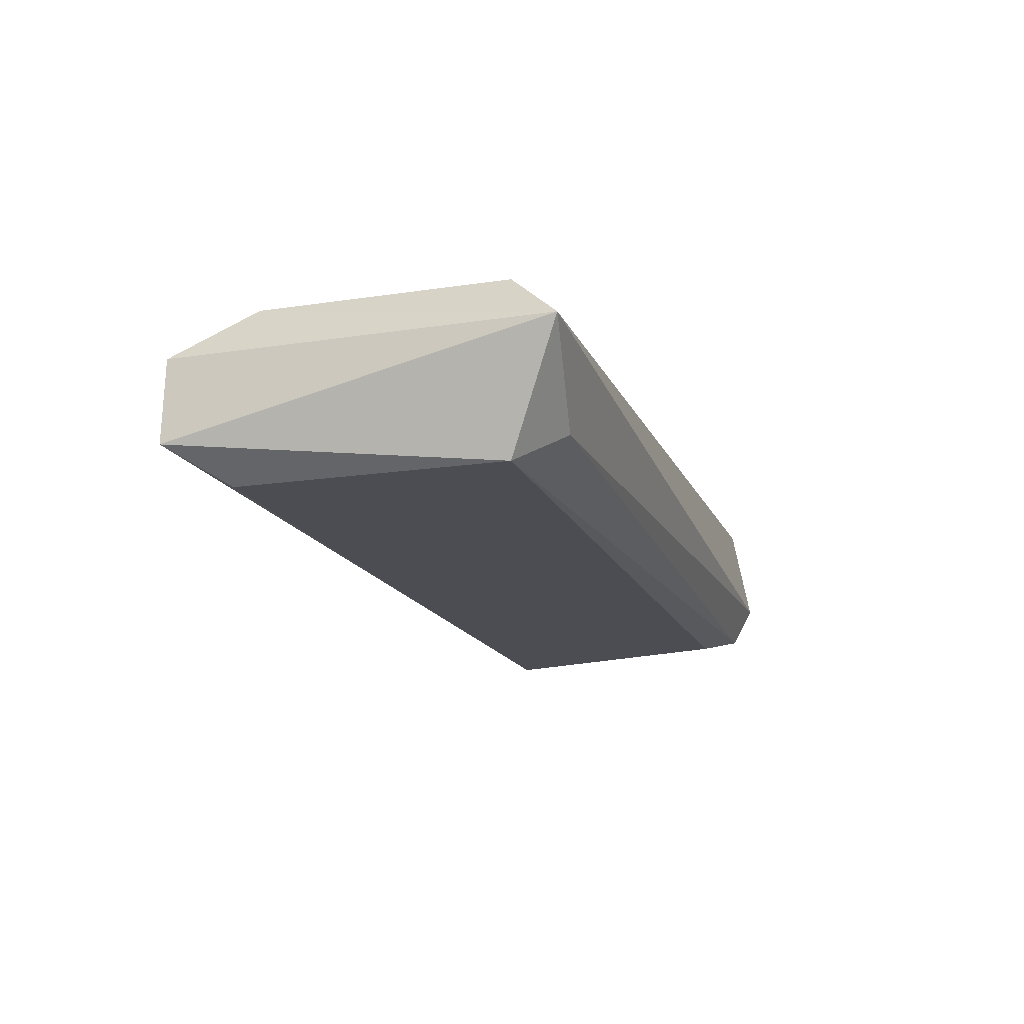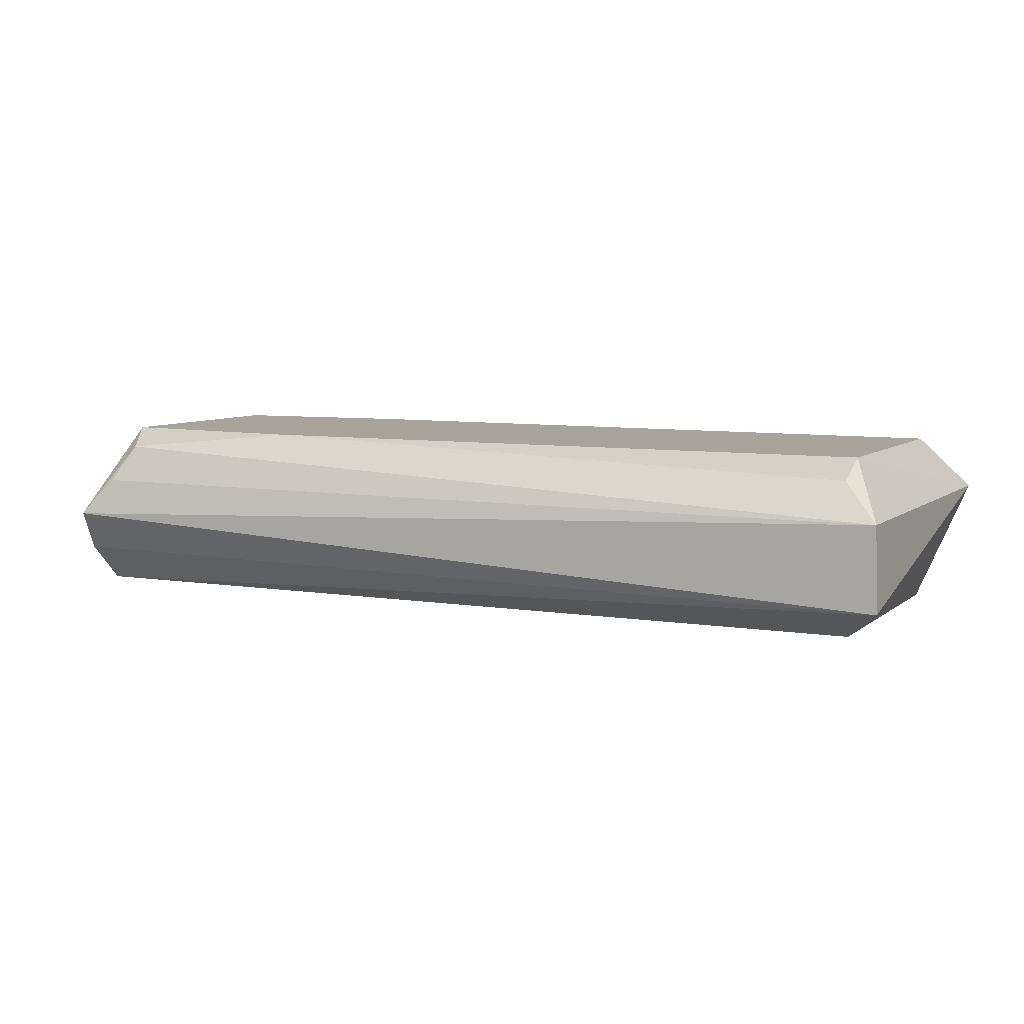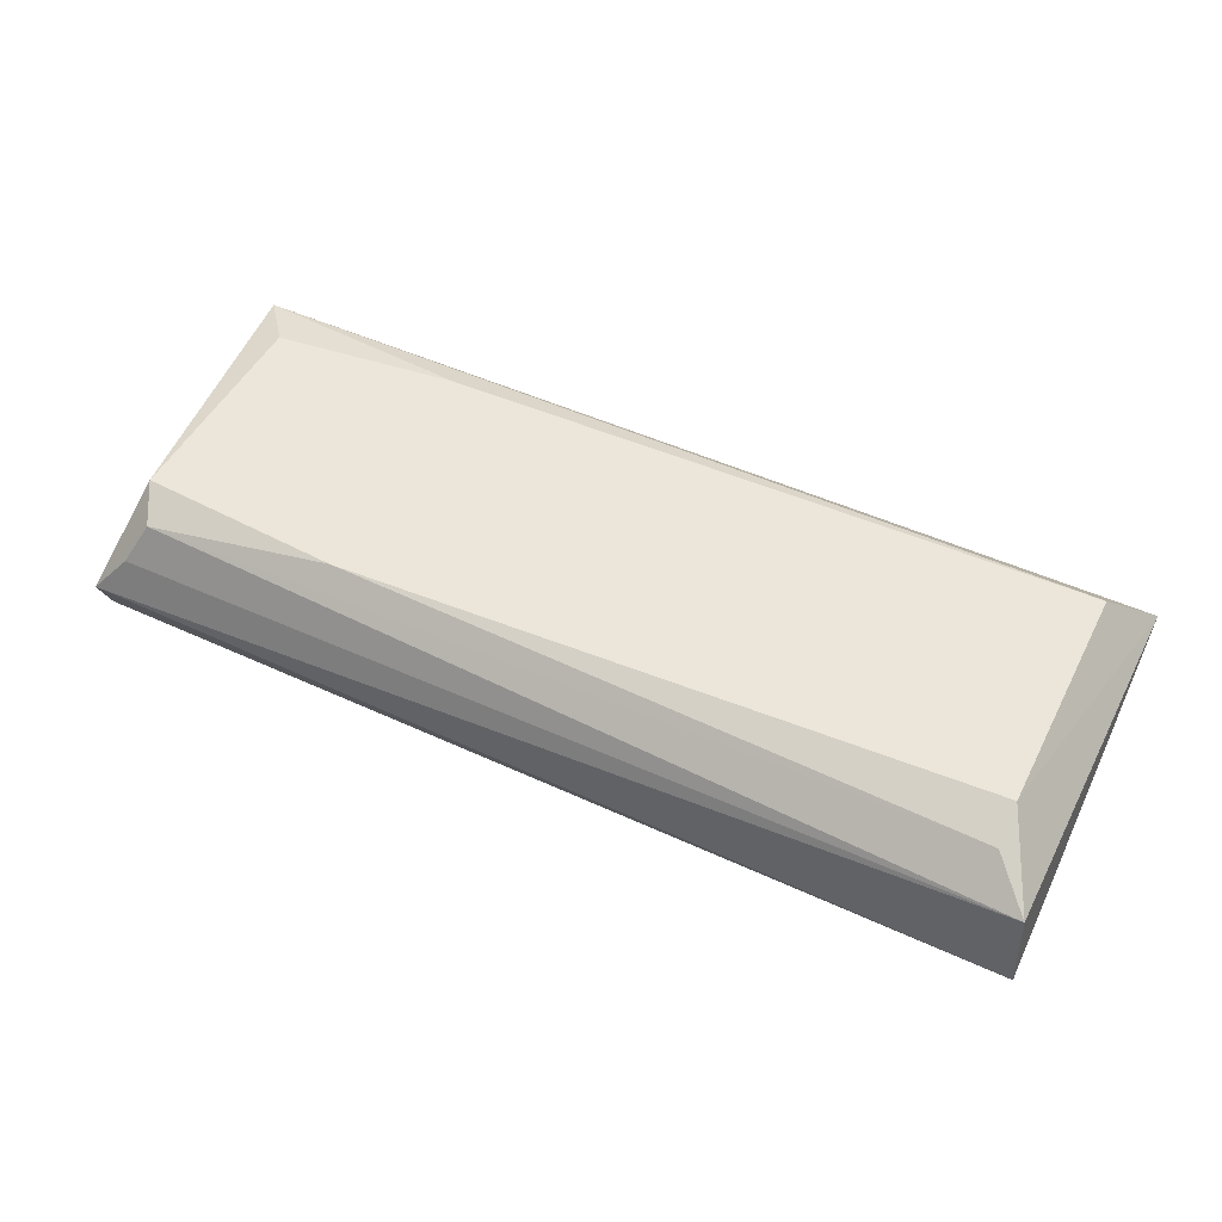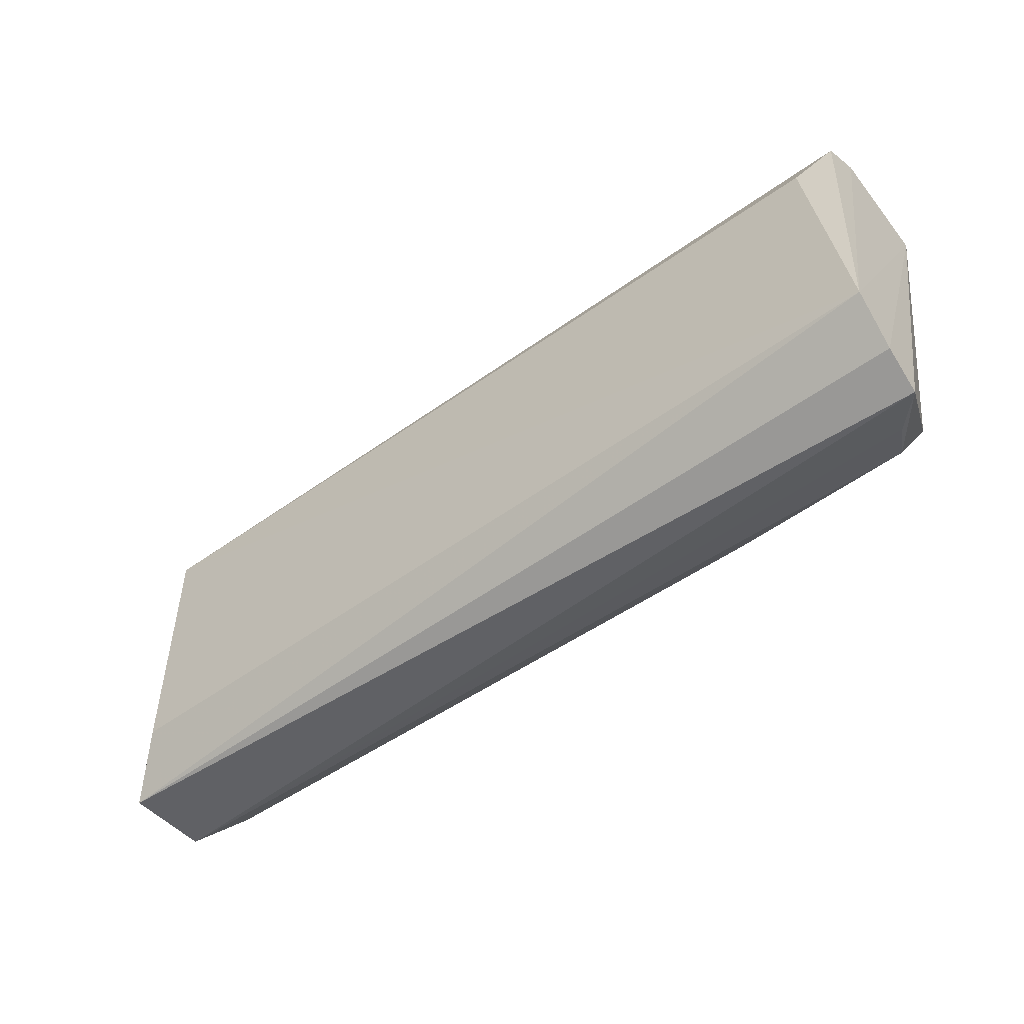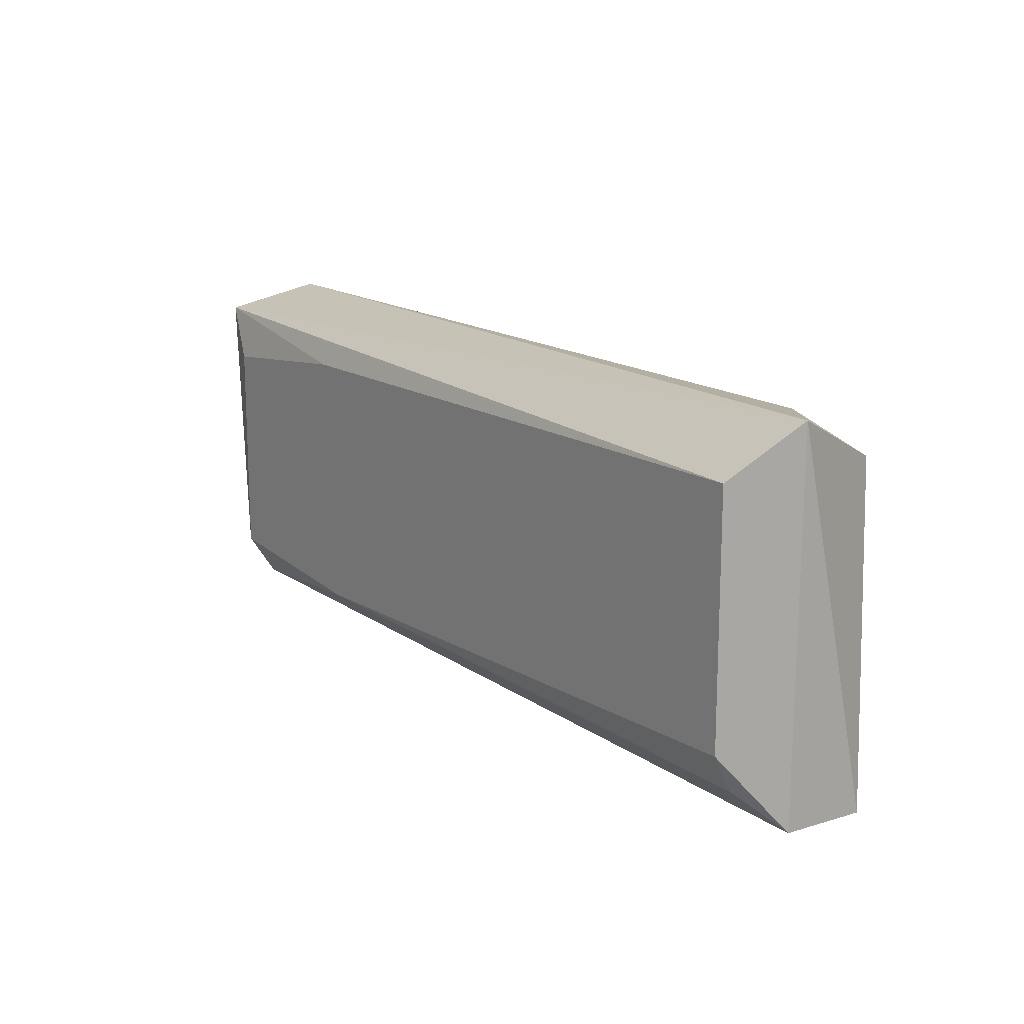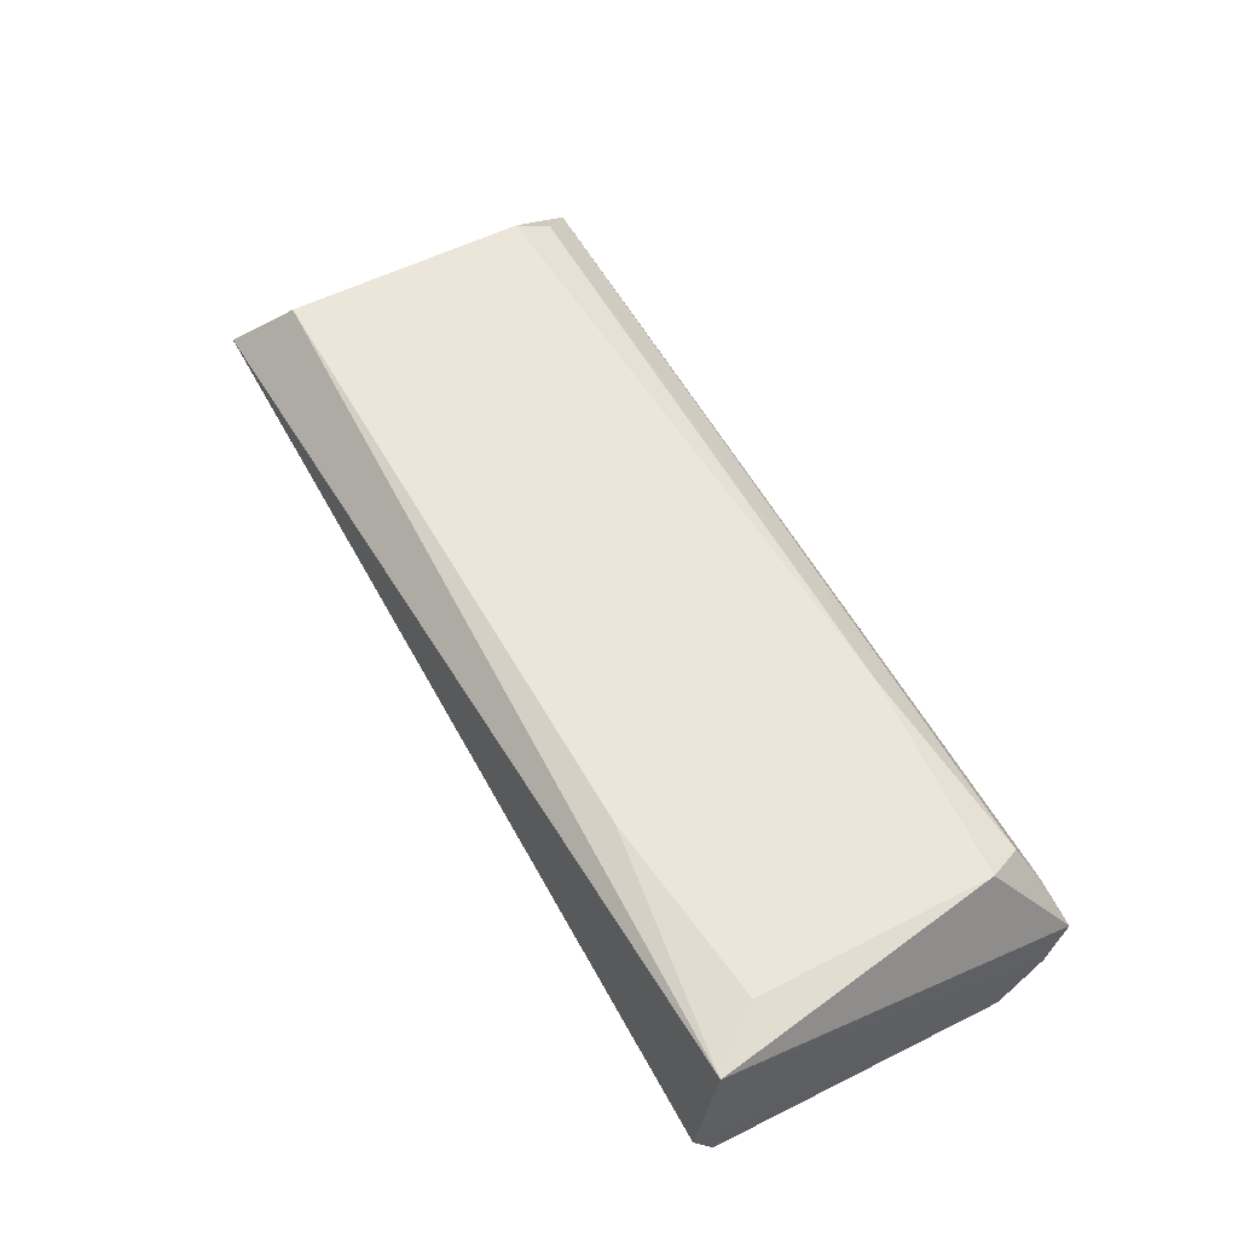
<metadata>
{"format":"obj","ext":"obj","renderer":"f3d","projection":"perspective","resolution":1024,"background":"white","views":[{"elev":-16.0,"azim":-72.6,"up":"+Y"},{"elev":7.1,"azim":-153.3,"up":"+Y"},{"elev":48.0,"azim":-153.9,"up":"+Y"},{"elev":-50.8,"azim":37.9,"up":"+Z"},{"elev":15.2,"azim":-125.8,"up":"+Z"},{"elev":54.2,"azim":61.4,"up":"+Y"}]}
</metadata>
<code>
v 0.04132 -0.00262 -0.008538
v 0.04146 0.001573 -0.008482
v 0.04133 0.001581 0.01037
v 0.08828 -0.004658 -0.005298
v 0.08648 0.004312 -0.00482
v 0.04343 -0.004299 0.007615
v 0.0884 -0.003639 0.009255
v 0.04343 0.004312 0.007615
v 0.08858 0.00368 0.009318
v 0.08815 -0.000508 -0.00836
v 0.04343 0.004312 -0.00482
v 0.04343 -0.004299 -0.005776
v 0.08648 -0.004299 0.007615
v 0.08851 -0.001563 0.01034
v 0.08552 0.003354 -0.006733
v 0.04631 -0.002385 0.00953
v 0.08648 0.004312 0.006657
v 0.08825 -0.002581 -0.007361
v 0.07595 0.004312 -0.005776
v 0.04343 0.003354 -0.006733
v 0.08648 0.001441 -0.007692
v 0.07691 0.004312 0.007615
f 9 17 22
f 2 1 3
f 3 1 6
f 8 3 9
f 1 2 10
f 5 9 10
f 2 3 11
f 3 8 11
f 8 5 11
f 1 4 12
f 6 1 12
f 4 6 12
f 6 4 13
f 4 7 13
f 7 6 13
f 7 4 14
f 9 3 14
f 4 9 14
f 5 10 15
f 3 6 16
f 6 7 16
f 14 3 16
f 7 14 16
f 5 8 17
f 9 5 17
f 4 1 18
f 9 4 18
f 1 10 18
f 10 9 18
f 11 5 19
f 5 15 19
f 19 15 20
f 2 11 20
f 15 2 20
f 11 19 20
f 10 2 21
f 2 15 21
f 15 10 21
f 8 9 22
f 17 8 22

</code>
